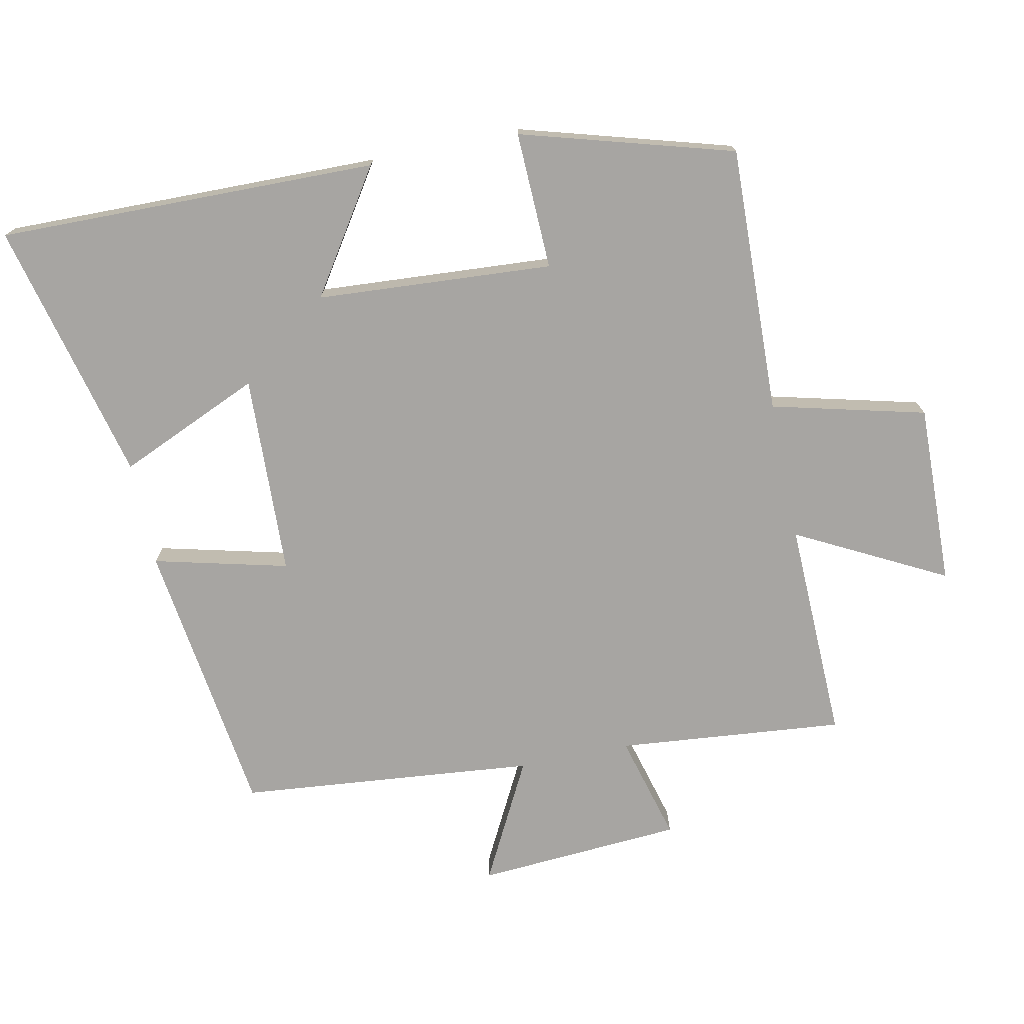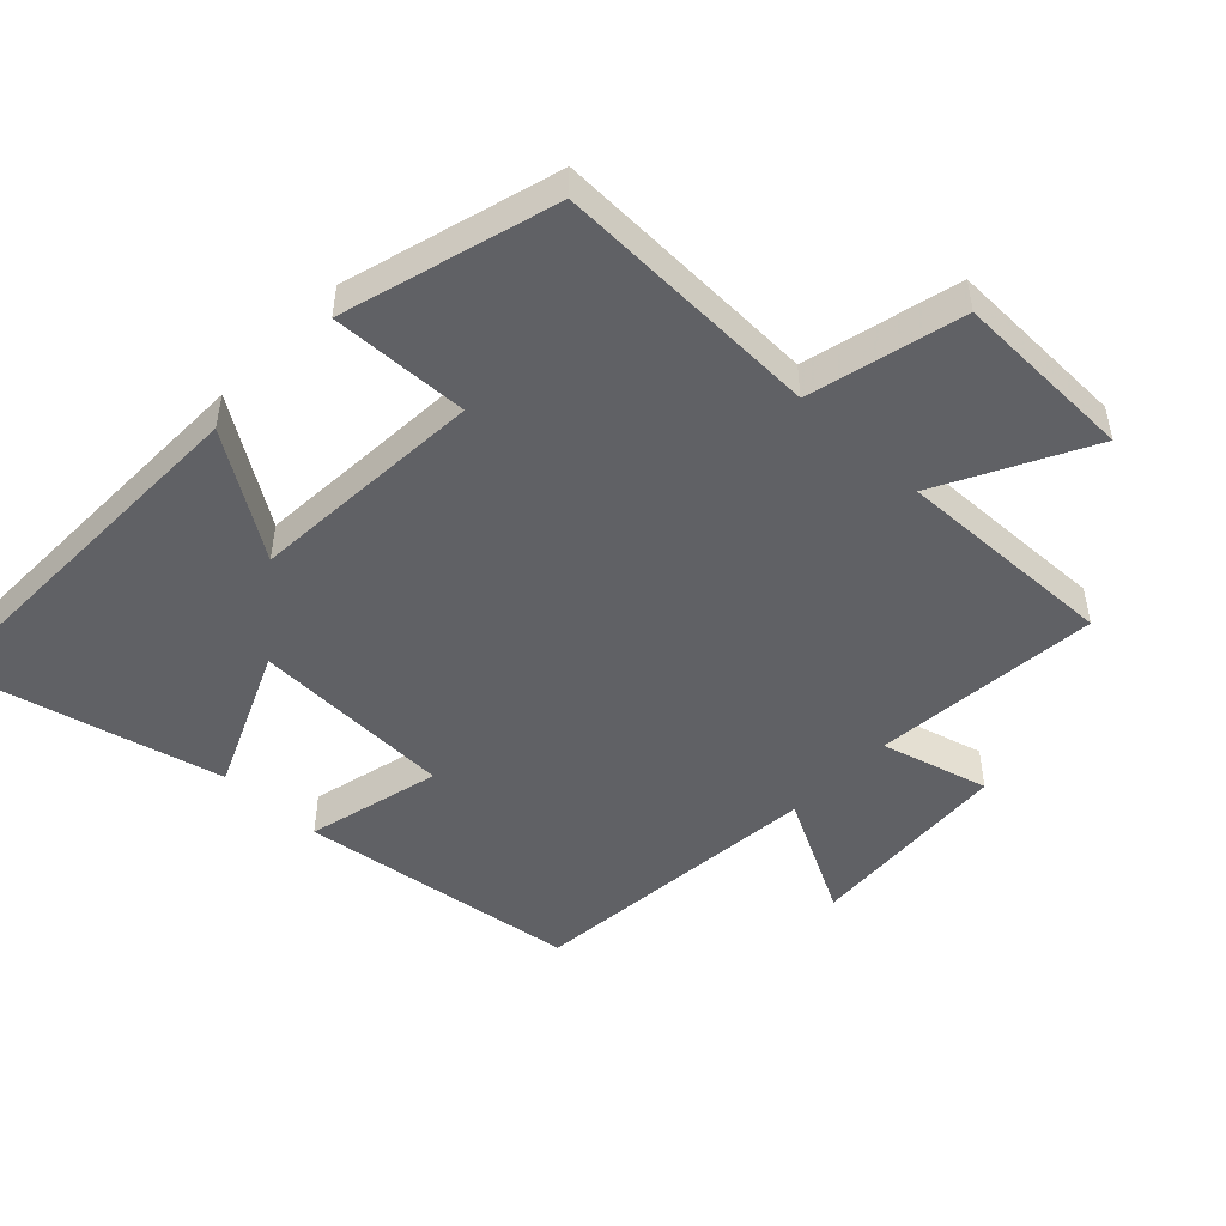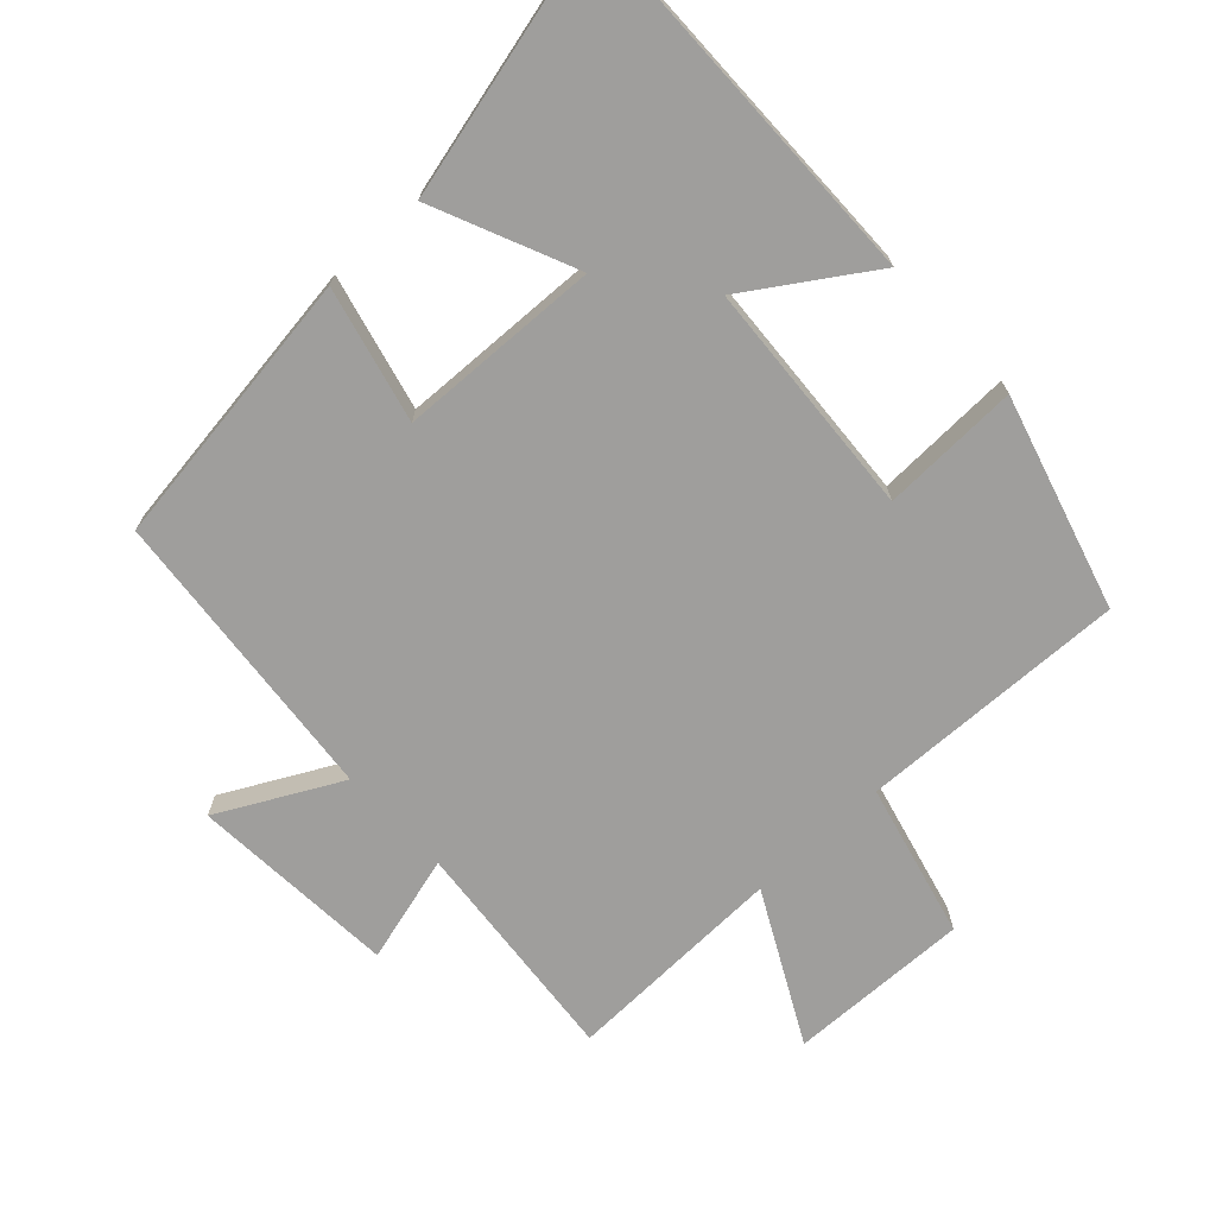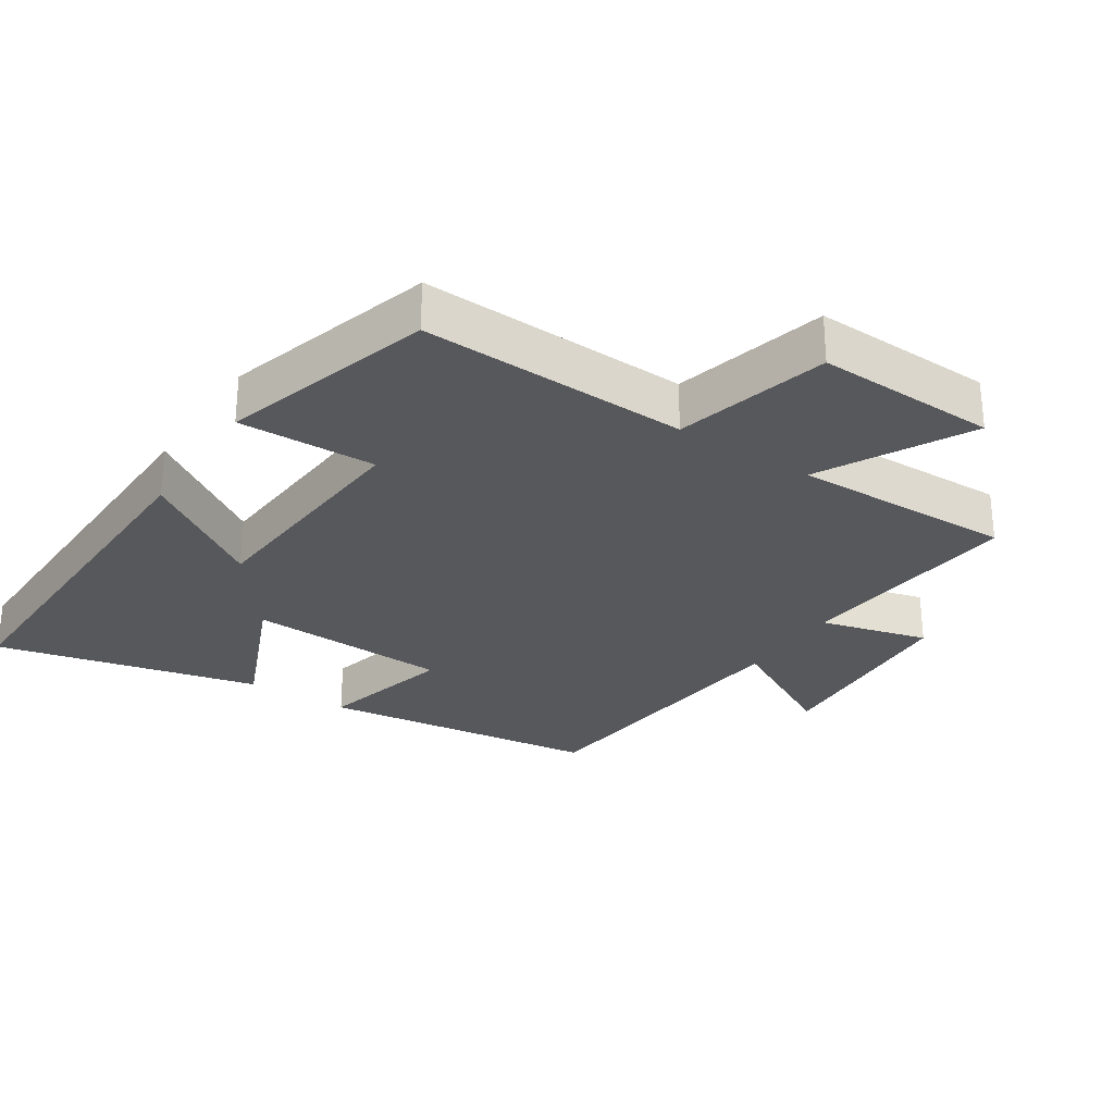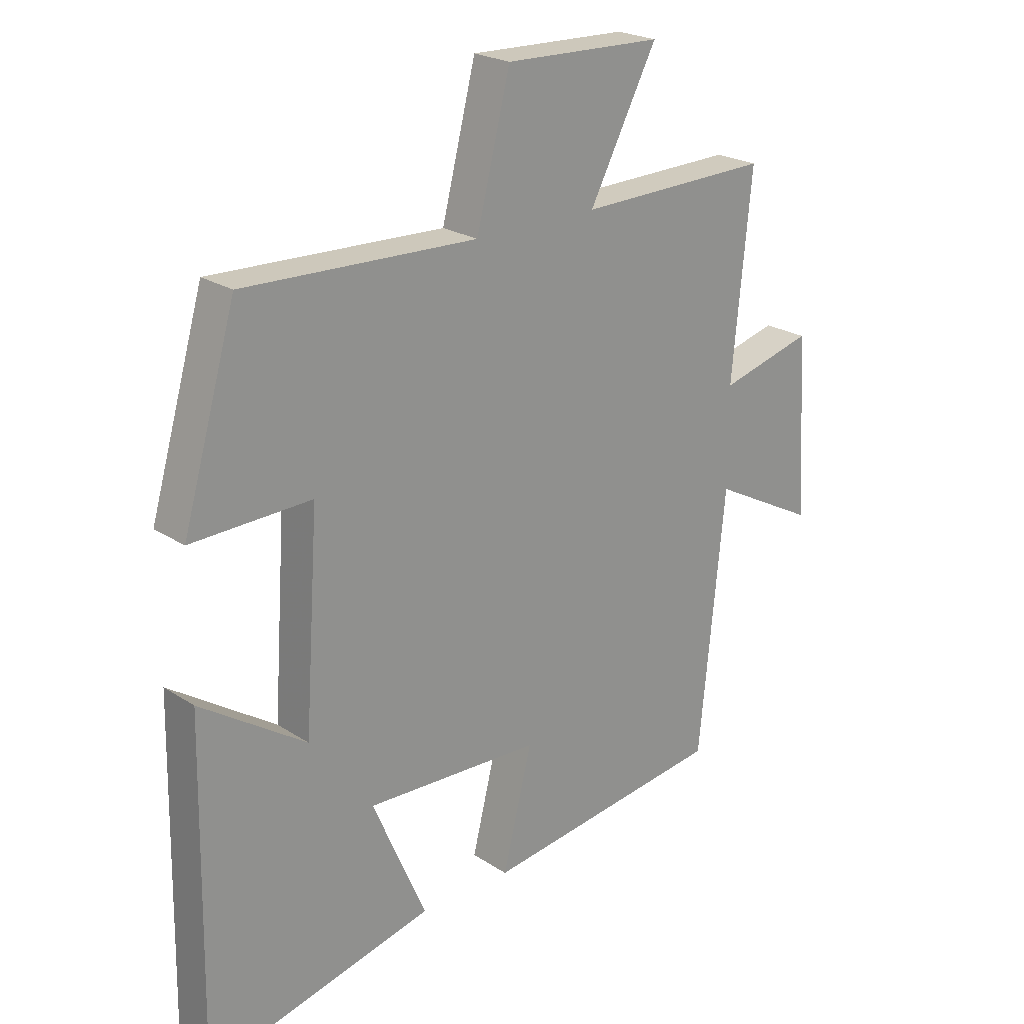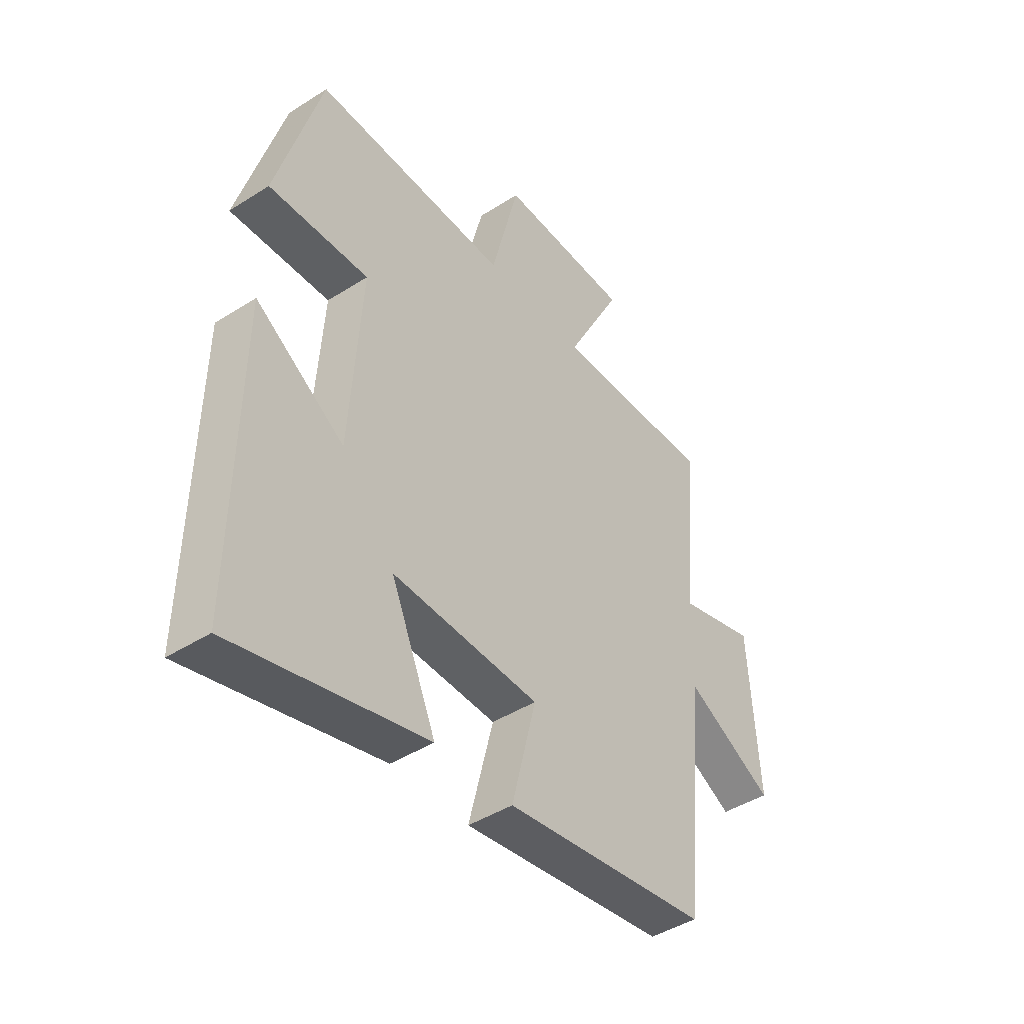
<metadata>
{"format":"obj","ext":"obj","renderer":"f3d","projection":"perspective","resolution":1024,"background":"white","views":[{"elev":-73.9,"azim":-78.2,"up":"+Y"},{"elev":-48.9,"azim":-43.4,"up":"+Y"},{"elev":-70.9,"azim":-136.9,"up":"+Y"},{"elev":-28.4,"azim":-33.4,"up":"+Y"},{"elev":22.9,"azim":-42.1,"up":"+Z"},{"elev":-43.9,"azim":-53.1,"up":"+Z"}]}
</metadata>
<code>
v -0.51 0.07 -0.595
v -0.5 0.07 -0.028
v -0.319 0.07 -0.148
v -0.295 0.07 0.204
v -0.5 0.07 0.198
v -0.408 0.07 0.514
v -0.009 0.07 0.5
v 0.049 0.07 0.729
v 0.319 0.07 0.721
v 0.203 0.07 0.5
v 0.533 0.07 0.508
v 0.5 0.07 0.169
v 0.66 0.07 0.212
v 0.68 0.07 -0.096
v 0.5 0.07 -0.001
v 0.456 0.07 -0.444
v 0.039 0.07 -0.5
v 0.089 0.07 -0.3
v -0.211 0.07 -0.288
v -0.119 0.07 -0.5
v -0.51 0 -0.595
v -0.5 0 -0.028
v -0.319 0 -0.148
v -0.295 0 0.204
v -0.5 0 0.198
v -0.408 0 0.514
v -0.009 0 0.5
v 0.049 0 0.729
v 0.319 0 0.721
v 0.203 0 0.5
v 0.533 0 0.508
v 0.5 0 0.169
v 0.66 0 0.212
v 0.68 0 -0.096
v 0.5 0 -0.001
v 0.456 0 -0.444
v 0.039 0 -0.5
v 0.089 0 -0.3
v -0.211 0 -0.288
v -0.119 0 -0.5
f 1 2 3
f 20 1 3
f 19 20 3
f 18 19 3 4
f 15 16 17 18
f 15 18 4
f 12 13 14 15
f 12 15 4
f 10 11 12 4
f 7 8 9 10
f 7 10 4 5
f 5 6 7
f 23 22 21
f 23 21 40
f 23 40 39
f 24 23 39 38
f 38 37 36 35
f 24 38 35
f 35 34 33 32
f 24 35 32
f 24 32 31 30
f 30 29 28 27
f 25 24 30 27
f 27 26 25
f 1 21 22 2
f 2 22 23 3
f 3 23 24 4
f 4 24 25 5
f 5 25 26 6
f 6 26 27 7
f 7 27 28 8
f 8 28 29 9
f 9 29 30 10
f 10 30 31 11
f 11 31 32 12
f 12 32 33 13
f 13 33 34 14
f 14 34 35 15
f 15 35 36 16
f 16 36 37 17
f 17 37 38 18
f 18 38 39 19
f 19 39 40 20
f 20 40 21 1

</code>
